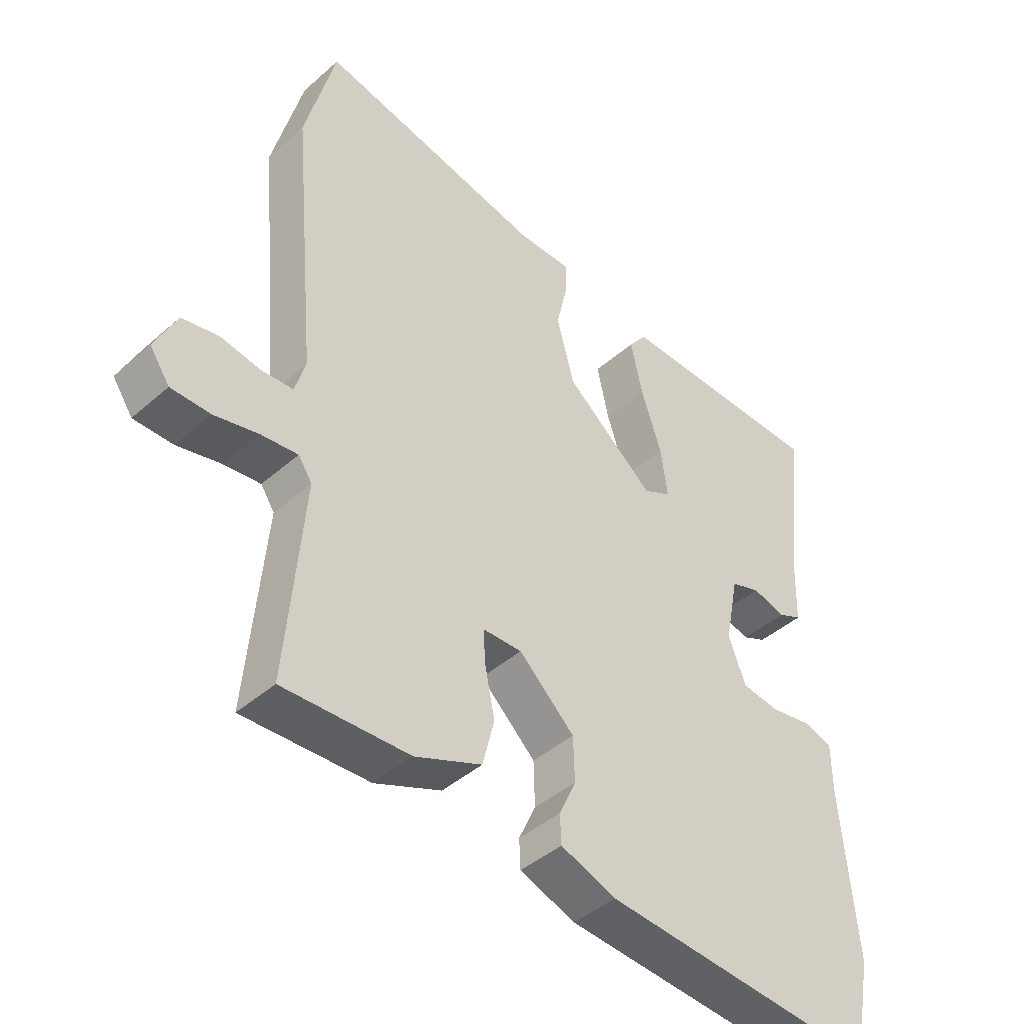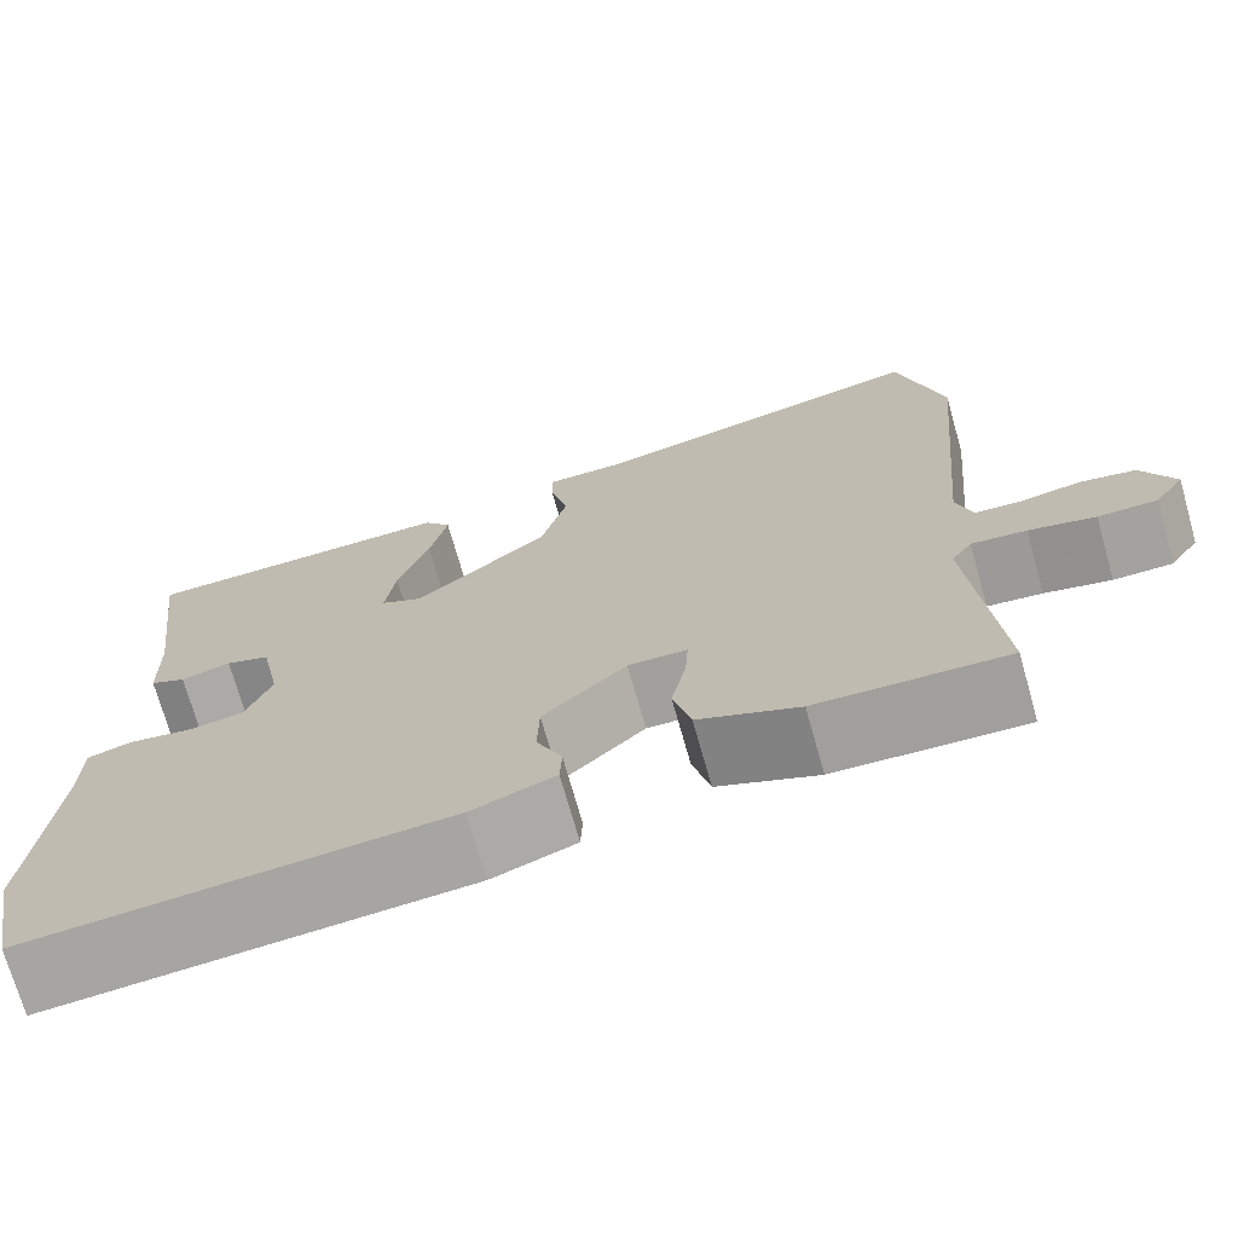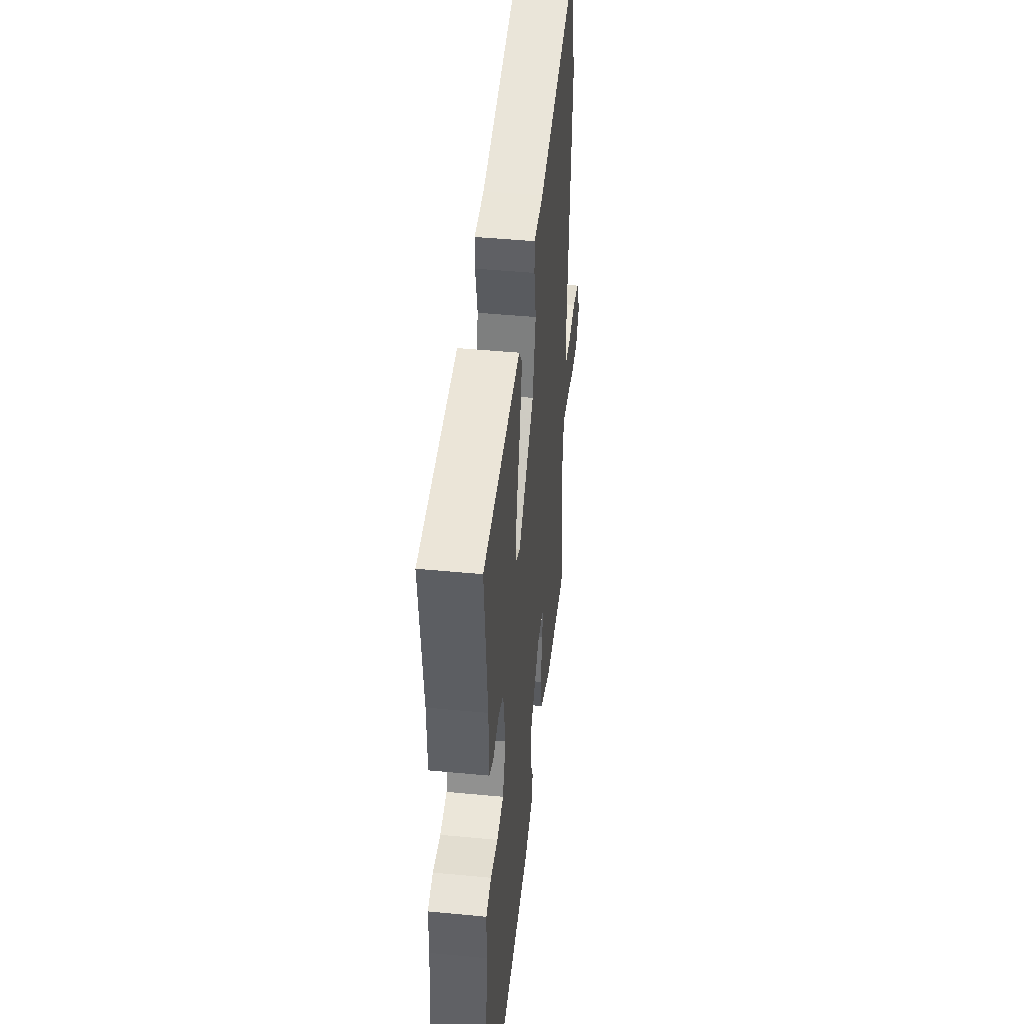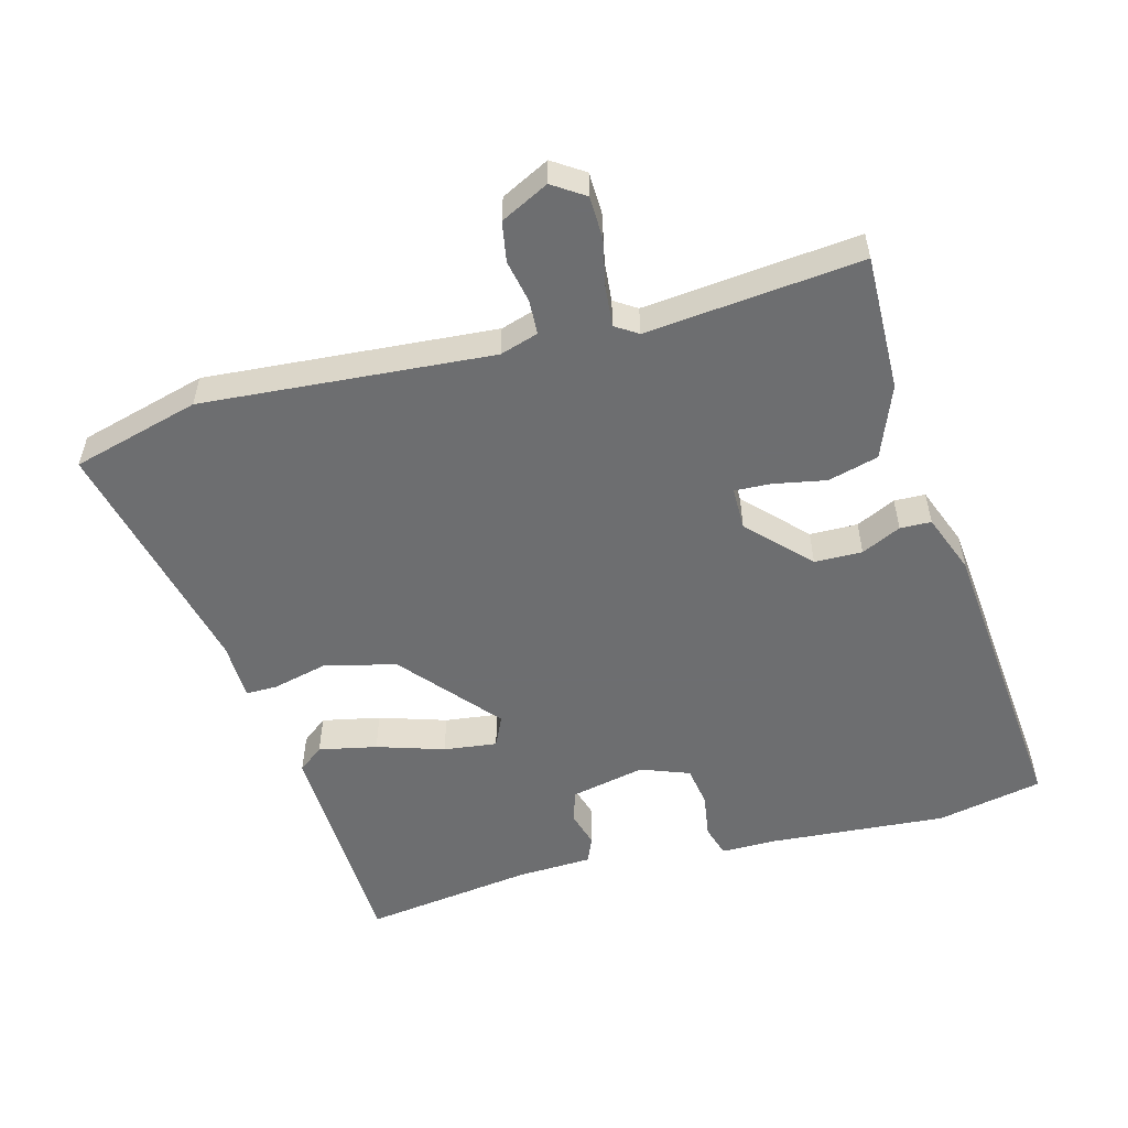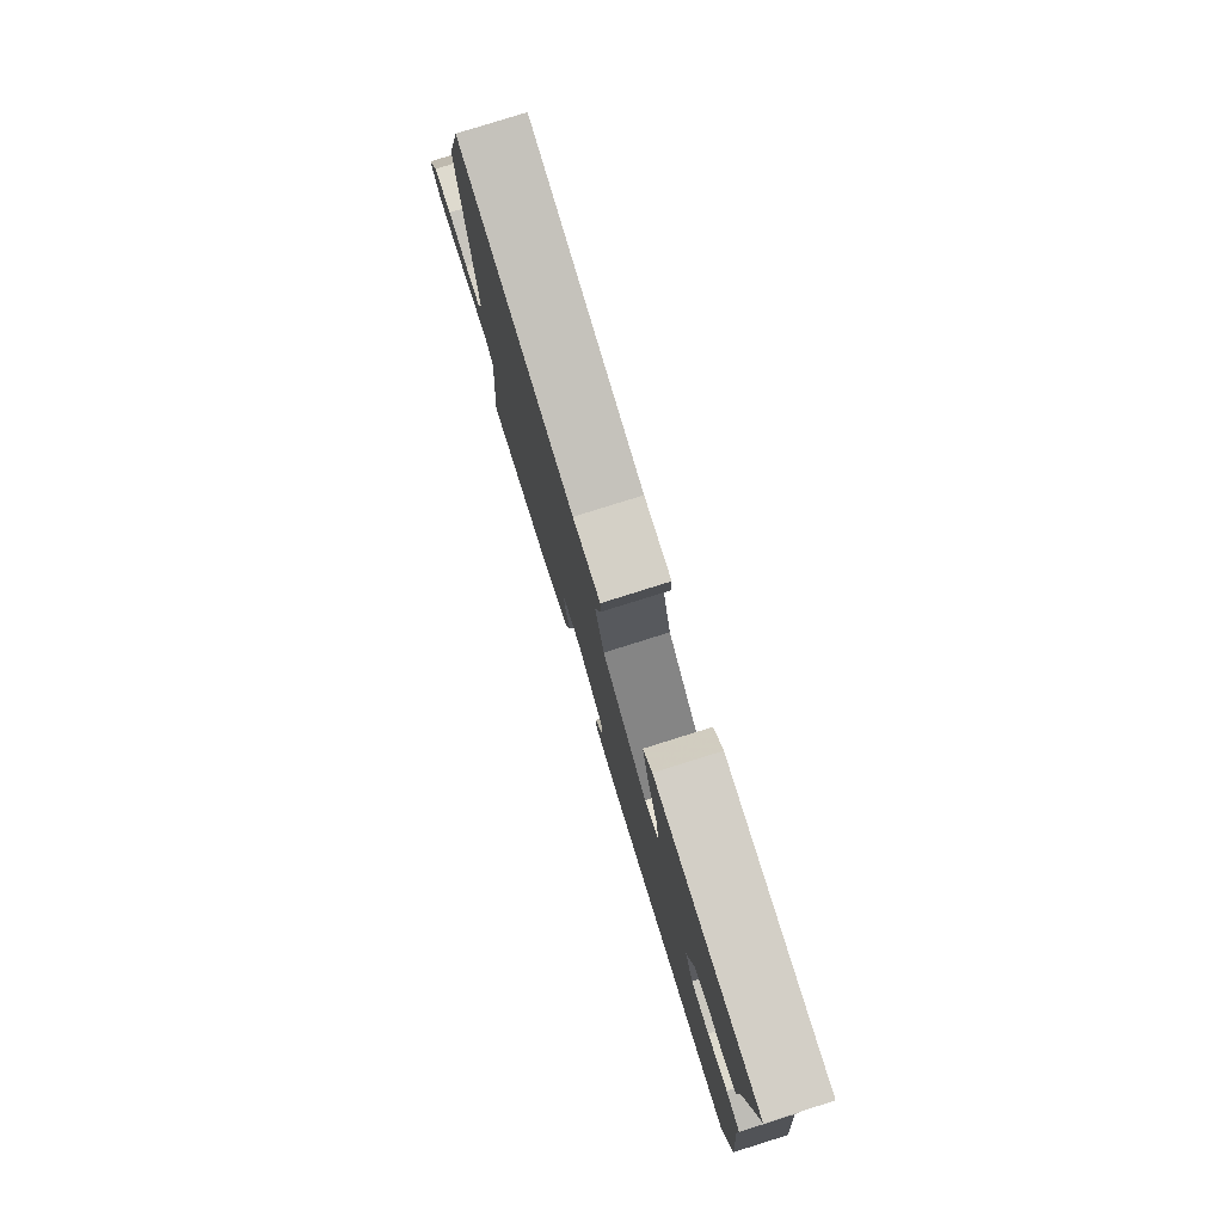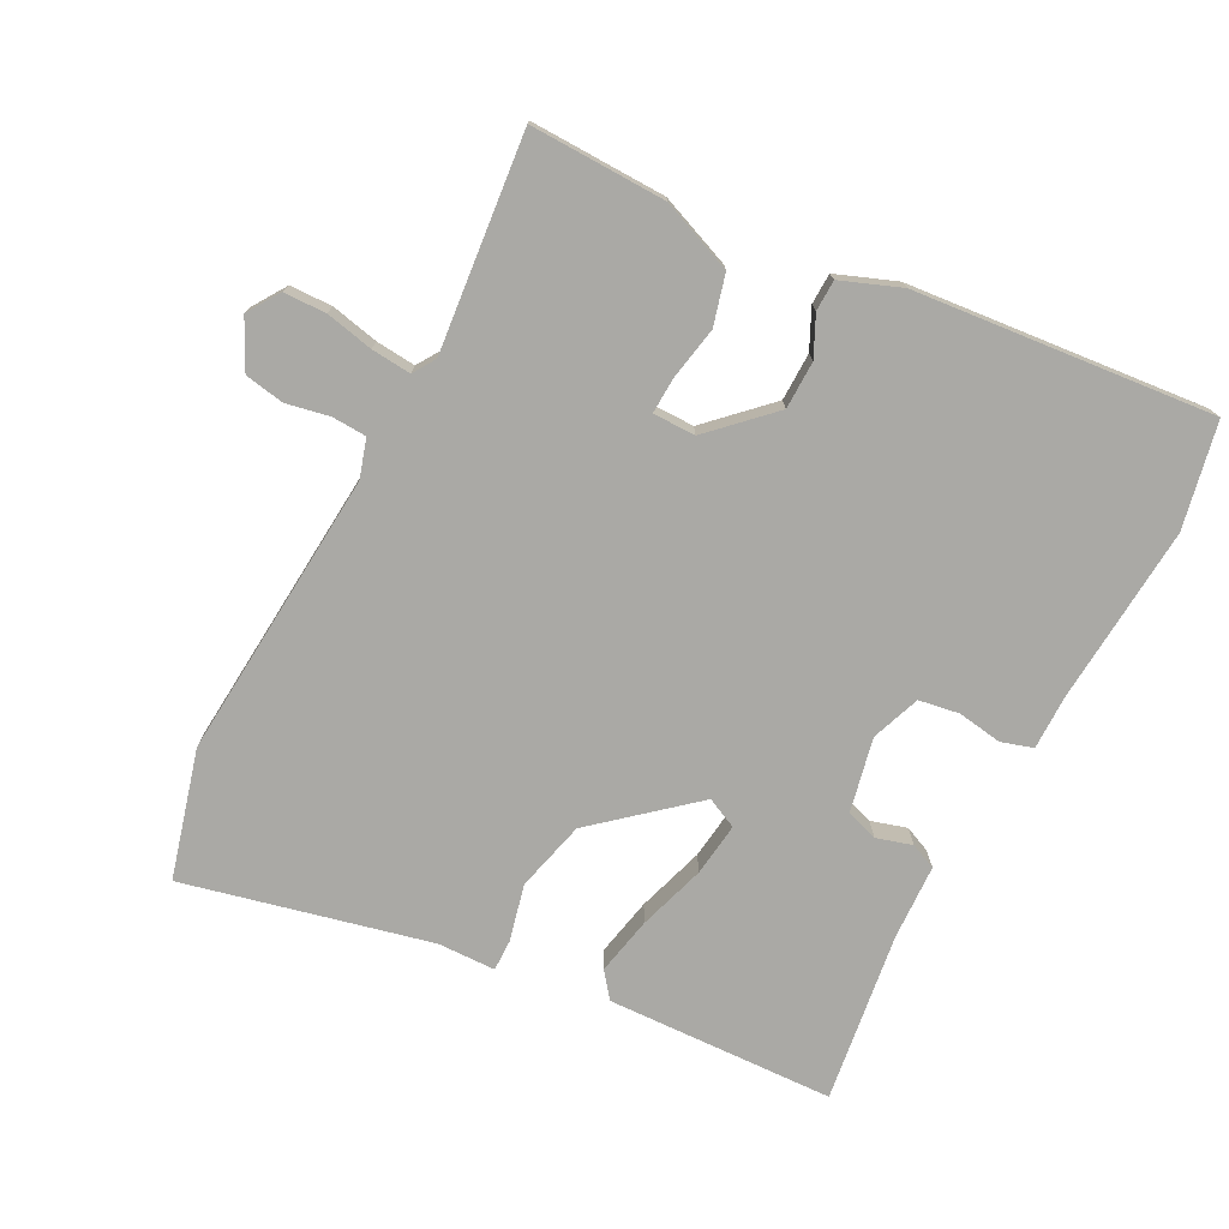
<metadata>
{"format":"obj","ext":"obj","renderer":"f3d","projection":"perspective","resolution":1024,"background":"white","views":[{"elev":-42.8,"azim":136.3,"up":"+Z"},{"elev":-72.0,"azim":15.8,"up":"+Z"},{"elev":44.5,"azim":-83.6,"up":"+Z"},{"elev":-54.3,"azim":105.8,"up":"+Y"},{"elev":80.0,"azim":-107.4,"up":"+Z"},{"elev":-75.4,"azim":153.2,"up":"+Y"}]}
</metadata>
<code>
v -0.485 0.07 0.51
v -0.147 0.07 0.519
v -0.118 0.07 0.481
v -0.137 0.07 0.395
v -0.17 0.07 0.296
v -0.181 0.07 0.217
v -0.136 0.07 0.195
v 0.007 0.07 0.314
v 0.035 0.07 0.419
v 0.016 0.07 0.502
v 0.016 0.07 0.549
v 0.102 0.07 0.55
v 0.466 0.07 0.631
v 0.515 0.07 0.441
v 0.476 0.07 0.012
v 0.493 0.07 -0.045
v 0.544 0.07 -0.048
v 0.608 0.07 -0.036
v 0.667 0.07 -0.047
v 0.702 0.07 -0.119
v 0.67 0.07 -0.166
v 0.607 0.07 -0.167
v 0.536 0.07 -0.151
v 0.477 0.07 -0.145
v 0.455 0.07 -0.178
v 0.483 0.07 -0.498
v 0.281 0.07 -0.491
v 0.174 0.07 -0.447
v 0.155 0.07 -0.372
v 0.171 0.07 -0.293
v 0.174 0.07 -0.24
v 0.111 0.07 -0.239
v 0.022 0.07 -0.323
v 0.02 0.07 -0.394
v 0.047 0.07 -0.453
v 0.045 0.07 -0.499
v -0.044 0.07 -0.532
v -0.487 0.07 -0.568
v -0.517 0.07 -0.411
v -0.493 0.07 -0.148
v -0.492 0.07 -0.066
v -0.445 0.07 -0.052
v -0.379 0.07 -0.063
v -0.319 0.07 -0.054
v -0.291 0.07 0.018
v -0.313 0.07 0.128
v -0.36 0.07 0.144
v -0.413 0.07 0.129
v -0.451 0.07 0.146
v -0.454 0.07 0.258
v -0.485 0 0.51
v -0.147 0 0.519
v -0.118 0 0.481
v -0.137 0 0.395
v -0.17 0 0.296
v -0.181 0 0.217
v -0.136 0 0.195
v 0.007 0 0.314
v 0.035 0 0.419
v 0.016 0 0.502
v 0.016 0 0.549
v 0.102 0 0.55
v 0.466 0 0.631
v 0.515 0 0.441
v 0.476 0 0.012
v 0.493 0 -0.045
v 0.544 0 -0.048
v 0.608 0 -0.036
v 0.667 0 -0.047
v 0.702 0 -0.119
v 0.67 0 -0.166
v 0.607 0 -0.167
v 0.536 0 -0.151
v 0.477 0 -0.145
v 0.455 0 -0.178
v 0.483 0 -0.498
v 0.281 0 -0.491
v 0.174 0 -0.447
v 0.155 0 -0.372
v 0.171 0 -0.293
v 0.174 0 -0.24
v 0.111 0 -0.239
v 0.022 0 -0.323
v 0.02 0 -0.394
v 0.047 0 -0.453
v 0.045 0 -0.499
v -0.044 0 -0.532
v -0.487 0 -0.568
v -0.517 0 -0.411
v -0.493 0 -0.148
v -0.492 0 -0.066
v -0.445 0 -0.052
v -0.379 0 -0.063
v -0.319 0 -0.054
v -0.291 0 0.018
v -0.313 0 0.128
v -0.36 0 0.144
v -0.413 0 0.129
v -0.451 0 0.146
v -0.454 0 0.258
f 47 48 49 50
f 3 4 5
f 2 3 5
f 1 2 5
f 50 1 5
f 47 50 5
f 46 47 5
f 45 46 5 6
f 44 45 6 7
f 40 41 42 43
f 40 43 44
f 39 40 44
f 38 39 44
f 37 38 44
f 36 37 44
f 35 36 44
f 34 35 44
f 44 7 8
f 34 44 8
f 33 34 8
f 28 29 30
f 27 28 30
f 26 27 30
f 25 26 30
f 24 25 30 31
f 21 22 23
f 20 21 23
f 19 20 23
f 18 19 23
f 17 18 23
f 16 17 23 24
f 24 31 32
f 16 24 32
f 15 16 32
f 14 15 32
f 13 14 32
f 12 13 32
f 9 10 11 12
f 12 32 33
f 9 12 33
f 8 9 33
f 100 99 98 97
f 55 54 53
f 55 53 52
f 55 52 51
f 55 51 100
f 55 100 97
f 55 97 96
f 56 55 96 95
f 57 56 95 94
f 93 92 91 90
f 94 93 90
f 94 90 89
f 94 89 88
f 94 88 87
f 94 87 86
f 94 86 85
f 94 85 84
f 58 57 94
f 58 94 84
f 58 84 83
f 80 79 78
f 80 78 77
f 80 77 76
f 80 76 75
f 81 80 75 74
f 73 72 71
f 73 71 70
f 73 70 69
f 73 69 68
f 73 68 67
f 74 73 67 66
f 82 81 74
f 82 74 66
f 82 66 65
f 82 65 64
f 82 64 63
f 82 63 62
f 62 61 60 59
f 83 82 62
f 83 62 59
f 83 59 58
f 1 51 52 2
f 2 52 53 3
f 3 53 54 4
f 4 54 55 5
f 5 55 56 6
f 6 56 57 7
f 7 57 58 8
f 8 58 59 9
f 9 59 60 10
f 10 60 61 11
f 11 61 62 12
f 12 62 63 13
f 13 63 64 14
f 14 64 65 15
f 15 65 66 16
f 16 66 67 17
f 17 67 68 18
f 18 68 69 19
f 19 69 70 20
f 20 70 71 21
f 21 71 72 22
f 22 72 73 23
f 23 73 74 24
f 24 74 75 25
f 25 75 76 26
f 26 76 77 27
f 27 77 78 28
f 28 78 79 29
f 29 79 80 30
f 30 80 81 31
f 31 81 82 32
f 32 82 83 33
f 33 83 84 34
f 34 84 85 35
f 35 85 86 36
f 36 86 87 37
f 37 87 88 38
f 38 88 89 39
f 39 89 90 40
f 40 90 91 41
f 41 91 92 42
f 42 92 93 43
f 43 93 94 44
f 44 94 95 45
f 45 95 96 46
f 46 96 97 47
f 47 97 98 48
f 48 98 99 49
f 49 99 100 50
f 50 100 51 1

</code>
